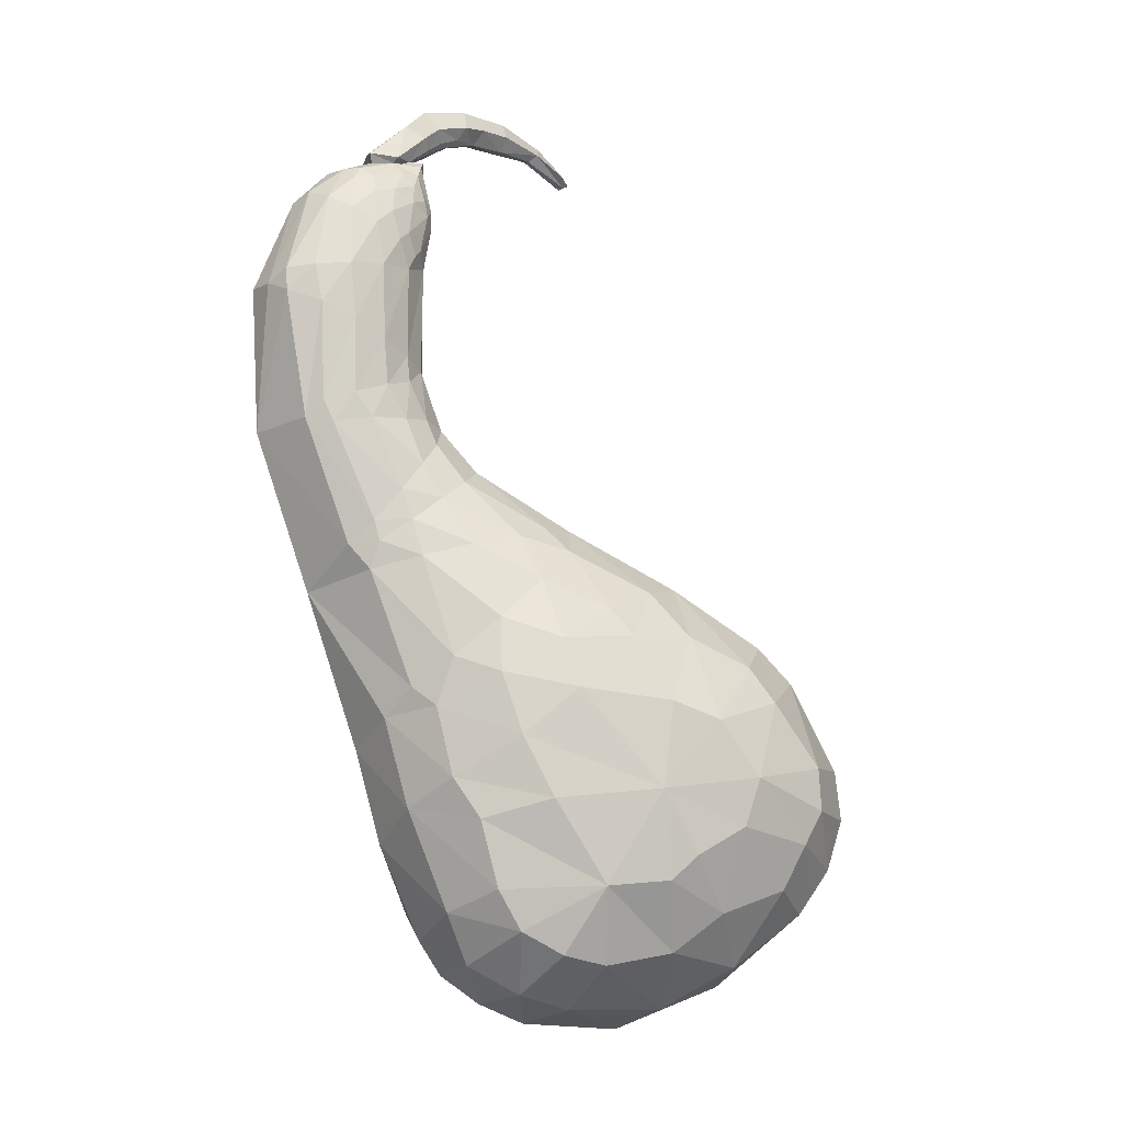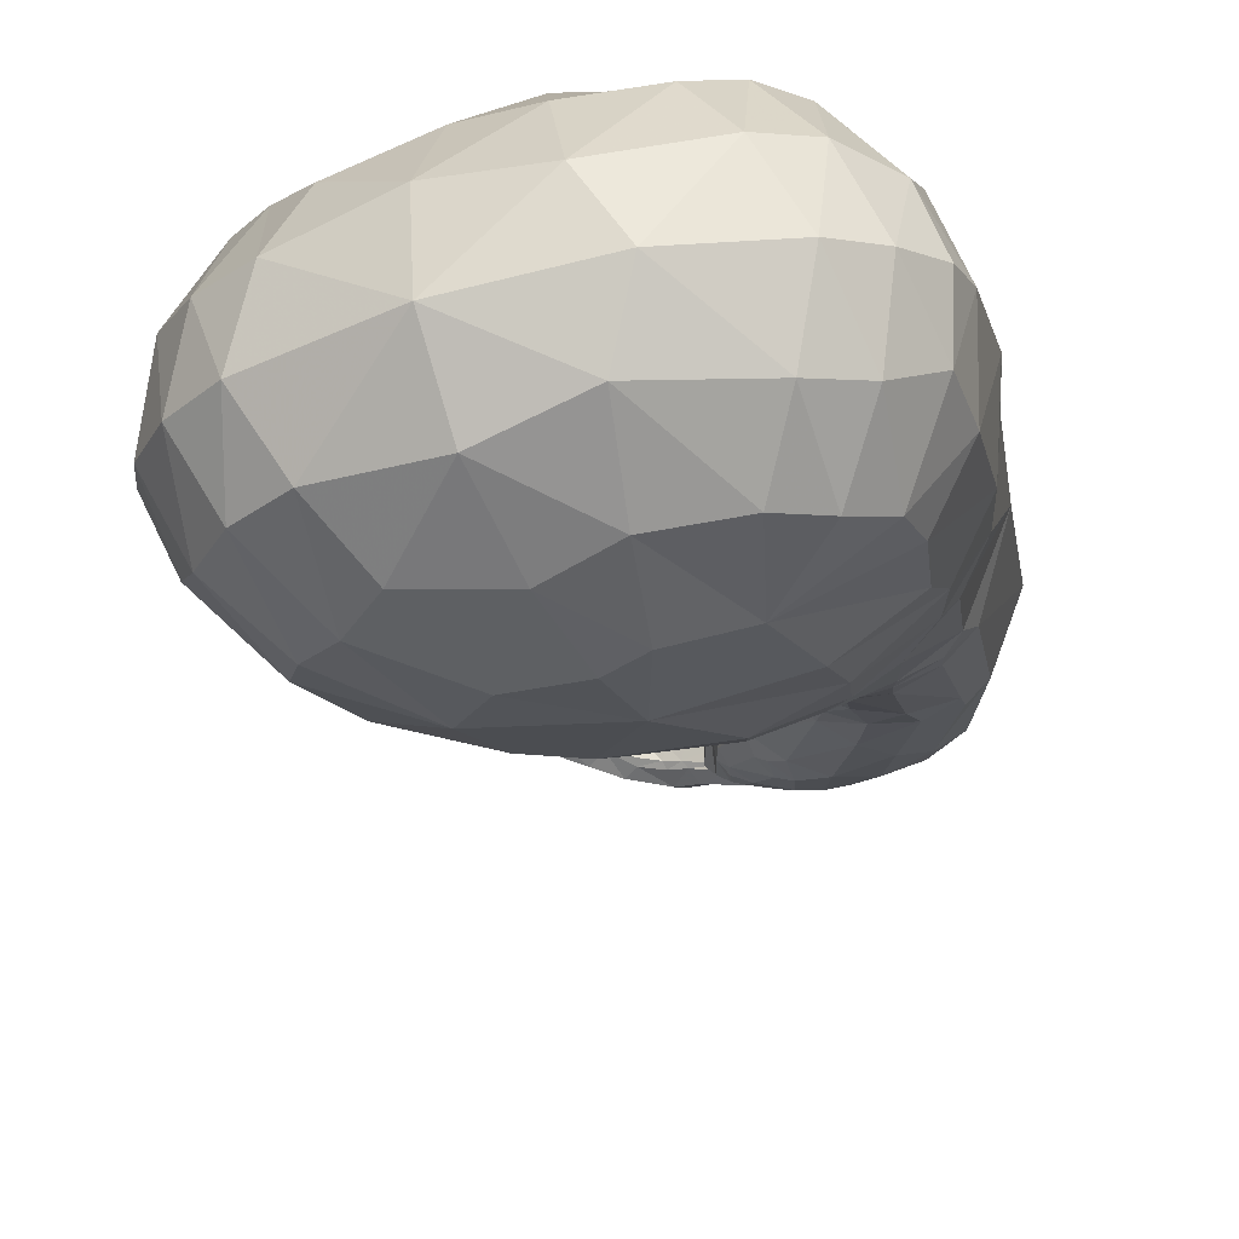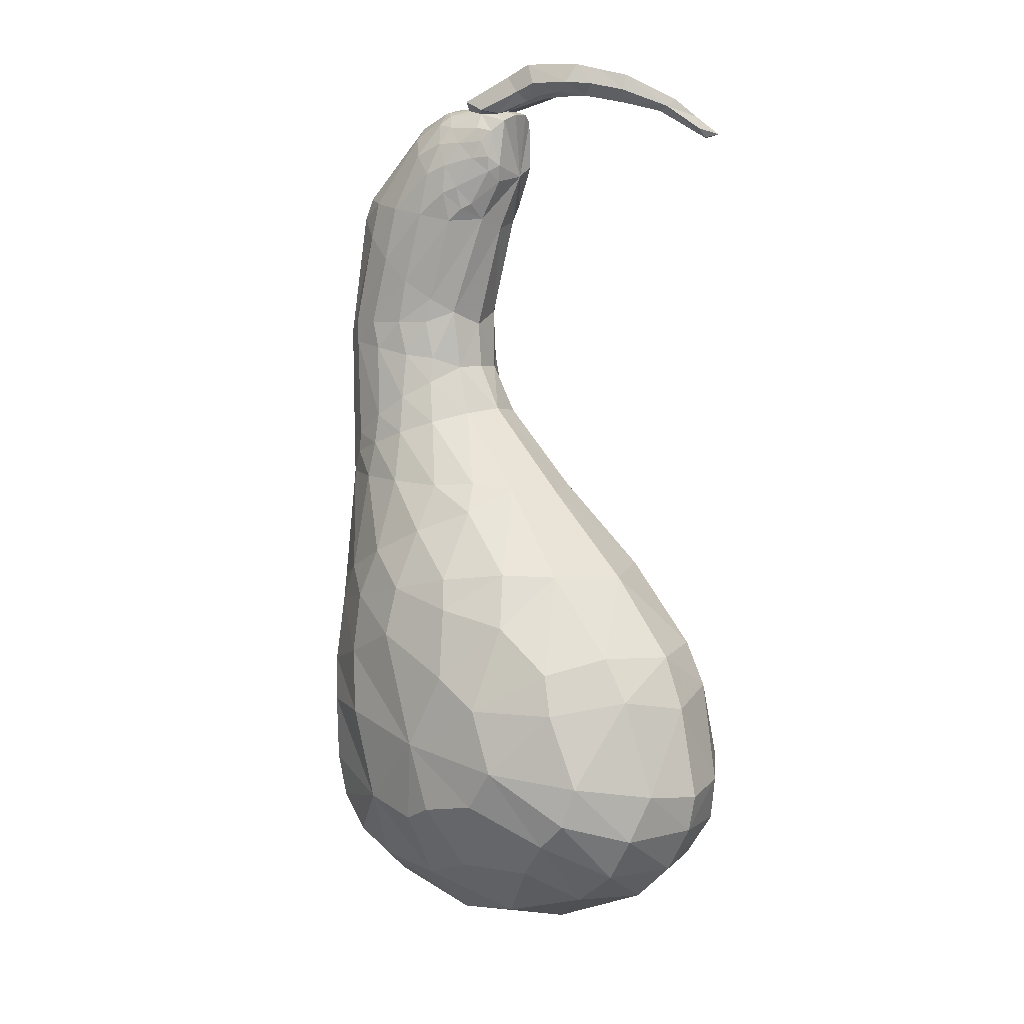
<metadata>
{"format":"obj","ext":"obj","renderer":"f3d","projection":"perspective","resolution":1024,"background":"white","views":[{"elev":4.2,"azim":149.0,"up":"+Y"},{"elev":-33.1,"azim":-2.9,"up":"+Z"},{"elev":24.5,"azim":-147.5,"up":"+Y"}]}
</metadata>
<code>
v 37.27 4.483 7.306
v 37.26 4.467 7.304
v 37.26 4.495 7.315
v 37.24 4.455 7.311
v 37.25 4.507 7.328
v 37.24 4.513 7.339
v 37.24 4.435 7.344
v 37.24 4.508 7.361
v 37.23 4.443 7.365
v 37.24 4.495 7.372
v 37.24 4.448 7.377
v 37.25 4.479 7.381
v 37.25 4.464 7.386
v 37.28 4.497 7.313
v 37.28 4.506 7.377
v 37.27 4.494 7.385
v 37.26 4.478 7.389
v 37.15 3.847 6.972
v 37.31 3.747 7.039
v 37.29 3.703 7.026
v 37.34 3.715 7.096
v 37.32 3.655 7.096
v 37.34 3.669 7.168
v 37.32 3.632 7.155
v 37.31 3.678 7.248
v 37.3 3.627 7.214
v 37.26 3.684 7.299
v 37.24 3.641 7.283
v 37.07 3.764 7.341
v 37.25 3.677 7.007
v 37.27 3.625 7.064
v 37.28 3.599 7.14
v 37.24 3.59 7.211
v 37.2 3.613 7.274
v 37.22 3.751 6.981
v 37.21 3.663 6.998
v 37.22 3.606 7.049
v 37.23 3.575 7.124
v 37.19 3.57 7.196
v 37.16 3.6 7.259
v 37.15 3.67 7.313
v 37.15 3.753 6.962
v 37.13 3.669 6.984
v 37.12 3.595 7.035
v 37.13 3.559 7.101
v 37.09 3.564 7.165
v 37.08 3.606 7.246
v 37.08 3.669 7.307
v 37.26 3.842 7.01
v 37.32 3.819 7.055
v 37.37 3.771 7.198
v 37.33 3.776 7.278
v 37.26 3.757 7.326
v 37.17 3.771 7.352
v 37.12 3.777 6.957
v 37.08 3.707 6.971
v 37.04 3.634 7.012
v 37.01 3.593 7.085
v 37 3.595 7.173
v 37.02 3.639 7.253
v 37.05 3.691 7.311
v 37.04 3.849 6.964
v 36.95 3.802 6.977
v 36.94 3.846 6.992
v 36.88 3.778 7.023
v 36.87 3.828 7.05
v 36.84 3.77 7.095
v 36.84 3.81 7.104
v 36.85 3.743 7.171
v 36.85 3.8 7.167
v 36.89 3.738 7.243
v 36.89 3.785 7.247
v 36.97 3.765 7.307
v 36.98 3.919 7.011
v 36.92 3.928 7.07
v 36.88 3.902 7.134
v 36.89 3.894 7.212
v 36.93 3.853 7.28
v 37.06 3.8 6.958
v 36.97 3.769 6.972
v 36.9 3.725 7.019
v 36.86 3.714 7.085
v 36.88 3.691 7.159
v 36.92 3.704 7.241
v 36.99 3.717 7.298
v 37 3.721 6.978
v 36.94 3.68 7.017
v 36.9 3.666 7.081
v 36.92 3.647 7.155
v 36.95 3.661 7.225
v 37.07 3.911 6.985
v 37 3.956 7.032
v 36.95 3.969 7.084
v 36.91 3.953 7.152
v 36.93 3.933 7.231
v 36.95 3.895 7.286
v 37.01 3.827 7.33
v 37.13 3.934 6.996
v 37.07 3.992 7.045
v 37.04 4.035 7.118
v 37 4.021 7.185
v 37.02 4.003 7.264
v 37.01 3.933 7.309
v 37.04 3.862 7.342
v 37.31 4.493 7.311
v 37.3 4.479 7.299
v 37.32 4.502 7.327
v 37.34 4.498 7.367
v 37.31 4.484 7.398
v 37.3 4.47 7.402
v 37.28 4.454 7.4
v 37.27 4.464 7.296
v 37.25 4.45 7.301
v 37.24 4.436 7.31
v 37.24 4.431 7.37
v 37.26 4.441 7.388
v 37.32 4.475 7.297
v 37.35 4.457 7.292
v 37.33 4.441 7.277
v 37.3 4.453 7.284
v 37.33 4.492 7.317
v 37.37 4.469 7.316
v 37.34 4.501 7.338
v 37.38 4.475 7.345
v 37.39 4.463 7.369
v 37.33 4.49 7.39
v 37.37 4.464 7.391
v 37.32 4.47 7.405
v 37.35 4.447 7.408
v 37.3 4.447 7.41
v 37.33 4.427 7.416
v 37.28 4.424 7.405
v 37.3 4.408 7.413
v 37.3 4.422 7.274
v 37.29 4.429 7.281
v 37.28 4.404 7.28
v 37.27 4.41 7.287
v 37.26 4.39 7.298
v 37.25 4.374 7.321
v 37.25 4.374 7.354
v 37.26 4.382 7.376
v 37.25 4.39 7.369
v 37.28 4.392 7.398
v 37.27 4.403 7.39
v 37.4 4.392 7.278
v 37.37 4.394 7.264
v 37.43 4.388 7.299
v 37.44 4.366 7.356
v 37.4 4.362 7.407
v 37.37 4.359 7.417
v 37.34 4.358 7.417
v 37.33 4.394 7.261
v 37.29 4.389 7.272
v 37.27 4.363 7.382
v 37.3 4.36 7.405
v 37.4 4.353 7.262
v 37.41 4.248 7.239
v 37.37 4.334 7.246
v 37.38 4.256 7.229
v 37.43 4.365 7.289
v 37.44 4.372 7.32
v 37.45 4.21 7.321
v 37.42 4.356 7.387
v 37.41 4.337 7.406
v 37.37 4.317 7.413
v 37.38 4.212 7.389
v 37.34 4.296 7.406
v 37.35 4.217 7.39
v 37.34 4.263 7.23
v 37.34 4.313 7.242
v 37.31 4.266 7.241
v 37.31 4.293 7.25
v 37.28 4.276 7.265
v 37.26 4.255 7.294
v 37.27 4.26 7.334
v 37.28 4.237 7.358
v 37.28 4.266 7.363
v 37.31 4.227 7.378
v 37.31 4.277 7.389
v 37.4 4.225 7.23
v 37.38 4.12 7.191
v 37.34 4.153 7.188
v 37.36 4.229 7.218
v 37.43 4.228 7.251
v 37.42 4.039 7.272
v 37.4 4.198 7.377
v 37.37 4.188 7.384
v 37.34 4.08 7.36
v 37.33 4.189 7.381
v 37.31 4.11 7.366
v 37.31 4.179 7.198
v 37.32 4.226 7.219
v 37.29 4.198 7.219
v 37.29 4.224 7.232
v 37.26 4.212 7.251
v 37.25 4.207 7.28
v 37.25 4.197 7.311
v 37.26 4.169 7.339
v 37.27 4.198 7.342
v 37.28 4.14 7.359
v 37.29 4.191 7.364
v 37.34 4.084 7.154
v 37.33 3.982 7.105
v 37.28 4.022 7.09
v 37.29 4.095 7.138
v 37.38 4.069 7.187
v 37.36 3.949 7.134
v 37.38 3.87 7.224
v 37.35 4.031 7.343
v 37.32 3.904 7.327
v 37.3 4.034 7.361
v 37.28 3.923 7.353
v 37.24 4.042 7.361
v 37.22 3.956 7.366
v 37.23 4.058 7.098
v 37.23 4.102 7.14
v 37.17 4.083 7.13
v 37.19 4.107 7.159
v 37.14 4.101 7.18
v 37.11 4.09 7.224
v 37.12 4.077 7.278
v 37.13 4.038 7.321
v 37.15 4.07 7.312
v 37.17 3.997 7.355
v 37.19 4.053 7.341
v 37.29 3.968 7.068
v 37.28 3.905 7.039
v 37.22 3.951 7.025
v 37.23 4 7.053
v 37.35 3.931 7.107
v 37.34 3.859 7.081
v 37.38 3.914 7.163
v 37.37 3.821 7.131
v 37.35 3.883 7.295
v 37.3 3.877 7.336
v 37.3 3.8 7.319
v 37.23 3.899 7.365
v 37.24 3.822 7.352
v 37.16 3.926 7.368
v 37.16 3.862 7.368
v 37.15 3.999 7.038
v 37.16 4.025 7.06
v 37.1 4.037 7.087
v 37.05 3.976 7.314
v 37.1 3.909 7.357
v 37.11 3.96 7.349
v 37.3 4.143 7.175
v 37.34 4.121 7.173
v 37.27 4.158 7.192
v 37.23 4.166 7.223
v 37.22 4.163 7.263
v 37.22 4.147 7.303
v 37.24 4.123 7.336
v 37.27 4.099 7.357
v 37.3 4.075 7.363
v 37.37 4.099 7.184
v 37.4 4.094 7.208
v 37.37 4.062 7.343
v 37.34 4.058 7.355
v 37.3 4.507 7.36
v 37.3 4.51 7.353
v 37.3 4.51 7.345
v 37.3 4.508 7.338
v 37.28 4.51 7.329
v 37.27 4.51 7.338
v 37.26 4.513 7.343
v 37.26 4.511 7.355
v 37.28 4.509 7.368
v 37.3 4.505 7.366
v 37.3 4.52 7.354
v 37.31 4.52 7.335
v 37.28 4.516 7.324
v 37.26 4.512 7.335
v 37.25 4.514 7.342
v 37.25 4.51 7.357
v 37.28 4.512 7.373
v 37.3 4.512 7.371
v 37.25 4.55 7.363
v 37.26 4.554 7.348
v 37.24 4.54 7.339
v 37.23 4.529 7.346
v 37.22 4.527 7.352
v 37.22 4.522 7.363
v 37.24 4.532 7.376
v 37.25 4.541 7.375
v 37.23 4.565 7.368
v 37.23 4.571 7.353
v 37.22 4.552 7.342
v 37.21 4.537 7.349
v 37.21 4.533 7.355
v 37.21 4.528 7.366
v 37.22 4.543 7.381
v 37.23 4.557 7.381
v 37.18 4.57 7.38
v 37.17 4.576 7.367
v 37.18 4.557 7.352
v 37.19 4.543 7.355
v 37.19 4.536 7.359
v 37.2 4.534 7.369
v 37.19 4.55 7.387
v 37.19 4.567 7.39
v 37.15 4.566 7.386
v 37.14 4.571 7.375
v 37.15 4.557 7.362
v 37.16 4.54 7.368
v 37.16 4.539 7.376
v 37.16 4.551 7.391
v 37.16 4.565 7.395
v 37.11 4.562 7.392
v 37.11 4.567 7.382
v 37.11 4.552 7.372
v 37.11 4.535 7.379
v 37.12 4.533 7.387
v 37.12 4.546 7.399
v 37.12 4.558 7.4
v 37.05 4.543 7.398
v 37.06 4.536 7.389
v 37.07 4.528 7.392
v 37.07 4.528 7.397
v 37.06 4.541 7.409
v 37.03 4.524 7.403
v 37.02 4.513 7.397
v 37.02 4.501 7.404
v 37.02 4.498 7.41
v 37.03 4.515 7.419
v 37 4.504 7.414
f 1 2 3
f 4 5 3
f 4 3 2
f 9 10 7
f 10 8 7
f 11 12 9
f 12 10 9
f 12 11 13
f 1 3 14
f 10 16 15
f 10 15 8
f 12 17 16
f 12 16 10
f 17 12 13
f 21 22 20
f 21 20 19
f 23 24 22
f 23 22 21
f 25 26 23
f 26 24 23
f 27 28 25
f 28 26 25
f 22 31 20
f 31 30 20
f 24 32 22
f 32 31 22
f 26 33 32
f 26 32 24
f 28 34 33
f 28 33 26
f 31 37 30
f 37 36 30
f 32 38 31
f 38 37 31
f 33 39 38
f 33 38 32
f 34 40 39
f 34 39 33
f 18 35 42
f 36 43 35
f 43 42 35
f 37 44 36
f 44 43 36
f 38 45 37
f 45 44 37
f 39 46 45
f 39 45 38
f 40 47 46
f 40 46 39
f 41 48 47
f 41 47 40
f 48 41 29
f 51 23 21
f 52 25 51
f 25 23 51
f 53 27 52
f 27 25 52
f 18 42 55
f 43 56 42
f 56 55 42
f 44 57 43
f 57 56 43
f 45 58 44
f 58 57 44
f 46 59 58
f 46 58 45
f 47 60 59
f 47 59 46
f 48 61 60
f 48 60 47
f 61 48 29
f 63 64 62
f 65 66 64
f 65 64 63
f 67 68 66
f 67 66 65
f 69 70 67
f 70 68 67
f 71 72 69
f 72 70 69
f 73 72 71
f 64 74 62
f 66 75 64
f 75 74 64
f 68 76 66
f 76 75 66
f 70 77 76
f 70 76 68
f 72 78 77
f 72 77 70
f 73 78 72
f 81 65 63
f 81 63 80
f 82 67 65
f 82 65 81
f 83 69 82
f 69 67 82
f 84 71 83
f 71 69 83
f 86 80 79
f 87 81 80
f 87 80 86
f 88 82 81
f 88 81 87
f 89 83 88
f 83 82 88
f 90 84 89
f 84 83 89
f 85 84 90
f 57 87 86
f 57 86 56
f 58 88 87
f 58 87 57
f 59 89 58
f 89 88 58
f 60 90 59
f 90 89 59
f 75 93 74
f 93 92 74
f 76 94 75
f 94 93 75
f 77 95 94
f 77 94 76
f 78 96 95
f 78 95 77
f 18 91 98
f 92 99 91
f 99 98 91
f 93 100 92
f 100 99 92
f 94 101 93
f 101 100 93
f 95 102 101
f 95 101 94
f 96 103 102
f 96 102 95
f 97 104 103
f 97 103 96
f 104 97 29
f 14 105 106
f 14 106 1
f 16 109 15
f 17 110 16
f 110 109 16
f 13 111 17
f 111 110 17
f 112 2 1
f 112 1 106
f 113 4 2
f 113 2 112
f 114 4 113
f 116 11 115
f 11 9 115
f 111 13 116
f 13 11 116
f 117 118 119
f 117 119 120
f 121 122 118
f 121 118 117
f 123 124 122
f 123 122 121
f 108 125 124
f 108 124 123
f 126 127 108
f 127 125 108
f 128 129 126
f 129 127 126
f 130 131 128
f 131 129 128
f 132 133 130
f 133 131 130
f 134 135 120
f 134 120 119
f 136 137 135
f 136 135 134
f 143 144 141
f 144 142 141
f 133 132 143
f 132 144 143
f 118 145 146
f 118 146 119
f 122 147 145
f 122 145 118
f 124 147 122
f 129 149 127
f 131 150 129
f 150 149 129
f 133 151 131
f 151 150 131
f 152 134 119
f 152 119 146
f 153 136 134
f 153 134 152
f 155 143 154
f 143 141 154
f 151 133 155
f 133 143 155
f 156 157 158
f 157 159 158
f 148 162 161
f 163 162 148
f 167 168 166
f 167 166 165
f 169 170 159
f 170 158 159
f 171 172 169
f 172 170 169
f 173 172 171
f 176 177 175
f 178 179 177
f 178 177 176
f 168 167 179
f 168 179 178
f 180 181 182
f 180 182 183
f 184 181 180
f 187 188 186
f 189 190 187
f 190 188 187
f 191 192 183
f 191 183 182
f 193 194 192
f 193 192 191
f 200 201 198
f 201 199 198
f 190 189 200
f 189 201 200
f 202 203 204
f 202 204 205
f 206 207 203
f 206 203 202
f 211 212 209
f 212 210 209
f 213 214 211
f 214 212 211
f 215 216 205
f 215 205 204
f 217 218 216
f 217 216 215
f 224 225 222
f 225 223 222
f 214 213 224
f 213 225 224
f 226 227 228
f 226 228 229
f 230 231 227
f 230 227 226
f 232 233 231
f 232 231 230
f 208 51 233
f 208 233 232
f 235 236 234
f 237 238 235
f 238 236 235
f 239 240 237
f 240 238 237
f 241 242 229
f 241 229 228
f 240 239 245
f 239 246 245
f 242 215 229
f 215 204 229
f 243 217 242
f 217 215 242
f 246 224 222
f 246 222 244
f 239 214 224
f 239 224 246
f 203 226 204
f 226 229 204
f 207 230 203
f 230 226 203
f 232 230 207
f 210 235 234
f 212 237 235
f 212 235 210
f 214 239 237
f 214 237 212
f 216 247 205
f 247 248 205
f 218 249 216
f 249 247 216
f 219 250 218
f 250 249 218
f 220 251 219
f 251 250 219
f 221 252 251
f 221 251 220
f 223 253 252
f 223 252 221
f 225 254 253
f 225 253 223
f 213 255 254
f 213 254 225
f 256 202 248
f 202 205 248
f 257 206 256
f 206 202 256
f 259 211 209
f 259 209 258
f 255 213 211
f 255 211 259
f 247 191 182
f 247 182 248
f 249 193 191
f 249 191 247
f 250 193 249
f 253 198 252
f 254 200 253
f 200 198 253
f 255 190 254
f 190 200 254
f 181 256 248
f 181 248 182
f 190 255 188
f 255 259 188
f 192 169 183
f 169 159 183
f 194 171 192
f 171 169 192
f 196 174 195
f 197 174 196
f 201 178 176
f 201 176 199
f 189 168 178
f 189 178 201
f 157 180 159
f 180 183 159
f 184 180 157
f 166 187 186
f 168 189 187
f 168 187 166
f 170 152 158
f 152 146 158
f 172 153 170
f 153 152 170
f 174 139 173
f 175 139 174
f 179 155 154
f 179 154 177
f 167 151 155
f 167 155 179
f 145 156 146
f 156 158 146
f 147 160 145
f 160 156 145
f 161 160 147
f 149 164 163
f 150 165 164
f 150 164 149
f 151 167 165
f 151 165 150
f 135 112 120
f 112 106 120
f 137 113 135
f 113 112 135
f 138 114 137
f 114 113 137
f 144 116 115
f 144 115 142
f 132 111 116
f 132 116 144
f 105 117 106
f 117 120 106
f 107 121 105
f 121 117 105
f 123 121 107
f 109 128 126
f 110 130 128
f 110 128 109
f 111 132 130
f 111 130 110
f 29 240 245
f 29 245 104
f 241 98 99
f 228 18 98
f 228 98 241
f 236 53 52
f 238 54 53
f 238 53 236
f 240 29 54
f 240 54 238
f 50 231 233
f 49 227 231
f 49 231 50
f 18 228 227
f 18 227 49
f 8 6 7
f 7 6 5
f 114 7 4
f 7 114 138
f 139 7 138
f 140 7 139
f 7 5 4
f 18 49 35
f 20 30 35
f 30 36 35
f 19 20 35
f 50 19 35
f 50 35 49
f 41 34 28
f 41 40 34
f 41 54 29
f 41 27 53
f 41 28 27
f 54 41 53
f 18 79 62
f 80 63 62
f 80 62 79
f 73 71 84
f 73 85 29
f 85 73 84
f 18 55 79
f 56 86 79
f 56 79 55
f 85 90 60
f 85 61 29
f 61 85 60
f 18 62 91
f 74 91 62
f 74 92 91
f 73 97 78
f 97 73 29
f 97 96 78
f 115 9 7
f 142 115 7
f 142 7 140
f 138 137 136
f 141 142 140
f 173 171 194
f 174 173 195
f 195 173 194
f 197 175 174
f 199 176 175
f 199 175 197
f 195 194 193
f 250 195 193
f 251 196 195
f 251 195 250
f 197 196 251
f 198 199 197
f 198 197 252
f 252 197 251
f 219 218 217
f 219 217 243
f 222 223 221
f 244 222 221
f 243 242 241
f 241 99 243
f 243 99 100
f 245 246 244
f 104 245 244
f 104 244 103
f 185 208 232
f 234 208 185
f 184 257 181
f 257 256 181
f 188 258 186
f 188 259 258
f 160 184 156
f 184 157 156
f 165 186 164
f 165 166 186
f 124 161 147
f 125 161 124
f 125 148 161
f 127 163 125
f 149 163 127
f 163 148 125
f 109 126 15
f 234 52 208
f 236 52 234
f 52 51 208
f 233 21 19
f 51 21 233
f 233 19 50
f 138 136 153
f 138 153 172
f 139 138 173
f 173 138 172
f 175 140 139
f 154 141 140
f 177 154 140
f 177 140 175
f 100 219 243
f 101 220 100
f 220 219 100
f 102 220 101
f 103 244 102
f 244 221 102
f 102 221 220
f 269 260 277
f 270 277 260
f 260 261 270
f 261 262 270
f 271 270 262
f 262 263 271
f 263 264 271
f 272 271 264
f 264 265 272
f 273 272 265
f 265 266 273
f 274 273 266
f 266 267 274
f 275 274 267
f 276 275 267
f 267 268 276
f 268 269 276
f 277 276 269
f 277 270 285
f 278 285 270
f 270 271 279
f 279 278 270
f 271 272 279
f 280 279 272
f 272 273 280
f 281 280 273
f 273 274 281
f 282 281 274
f 274 275 282
f 283 282 275
f 275 276 284
f 284 283 275
f 276 277 285
f 285 284 276
f 285 278 293
f 286 293 278
f 278 279 287
f 287 286 278
f 279 280 287
f 288 287 280
f 280 281 288
f 289 288 281
f 281 282 289
f 290 289 282
f 282 283 291
f 291 290 282
f 283 284 292
f 292 291 283
f 284 285 293
f 293 292 284
f 293 286 301
f 294 301 286
f 286 287 295
f 295 294 286
f 287 288 296
f 296 295 287
f 288 289 297
f 297 296 288
f 289 290 297
f 298 297 290
f 290 291 299
f 299 298 290
f 291 292 299
f 300 299 292
f 292 293 300
f 301 300 293
f 301 294 308
f 302 308 294
f 294 295 302
f 303 302 295
f 295 296 304
f 304 303 295
f 297 298 305
f 298 299 306
f 306 305 298
f 299 300 306
f 307 306 300
f 300 301 307
f 308 307 301
f 308 302 315
f 309 315 302
f 302 303 309
f 310 309 303
f 303 304 311
f 311 310 303
f 305 306 313
f 313 312 305
f 306 307 313
f 314 313 307
f 307 308 314
f 315 314 308
f 315 309 320
f 309 310 316
f 310 311 317
f 317 316 310
f 312 313 319
f 319 318 312
f 313 314 319
f 316 317 321
f 322 321 317
f 318 319 324
f 324 323 318
f 321 322 326
f 323 324 326
f 108 261 260
f 260 126 108
f 123 262 261
f 261 108 123
f 123 107 263
f 262 123 263
f 5 6 266
f 265 5 266
f 6 8 267
f 266 6 267
f 15 268 267
f 267 8 15
f 268 15 269
f 126 260 269
f 15 126 269
f 185 206 257
f 185 207 206
f 185 232 207
f 162 257 184
f 162 184 160
f 162 185 257
f 161 162 160
f 186 258 162
f 164 186 162
f 164 162 163
f 258 185 162
f 258 209 185
f 210 234 185
f 209 210 185
f 5 264 3
f 264 5 265
f 264 14 3
f 264 105 14
f 264 107 105
f 263 107 264
f 296 297 305
f 305 304 296
f 304 305 312
f 312 311 304
f 316 320 309
f 320 316 321
f 311 312 317
f 318 317 312
f 320 319 314
f 314 315 320
f 321 325 320
f 325 321 326
f 323 322 317
f 322 323 326
f 317 318 323
f 319 320 325
f 325 324 319
f 324 325 326

</code>
